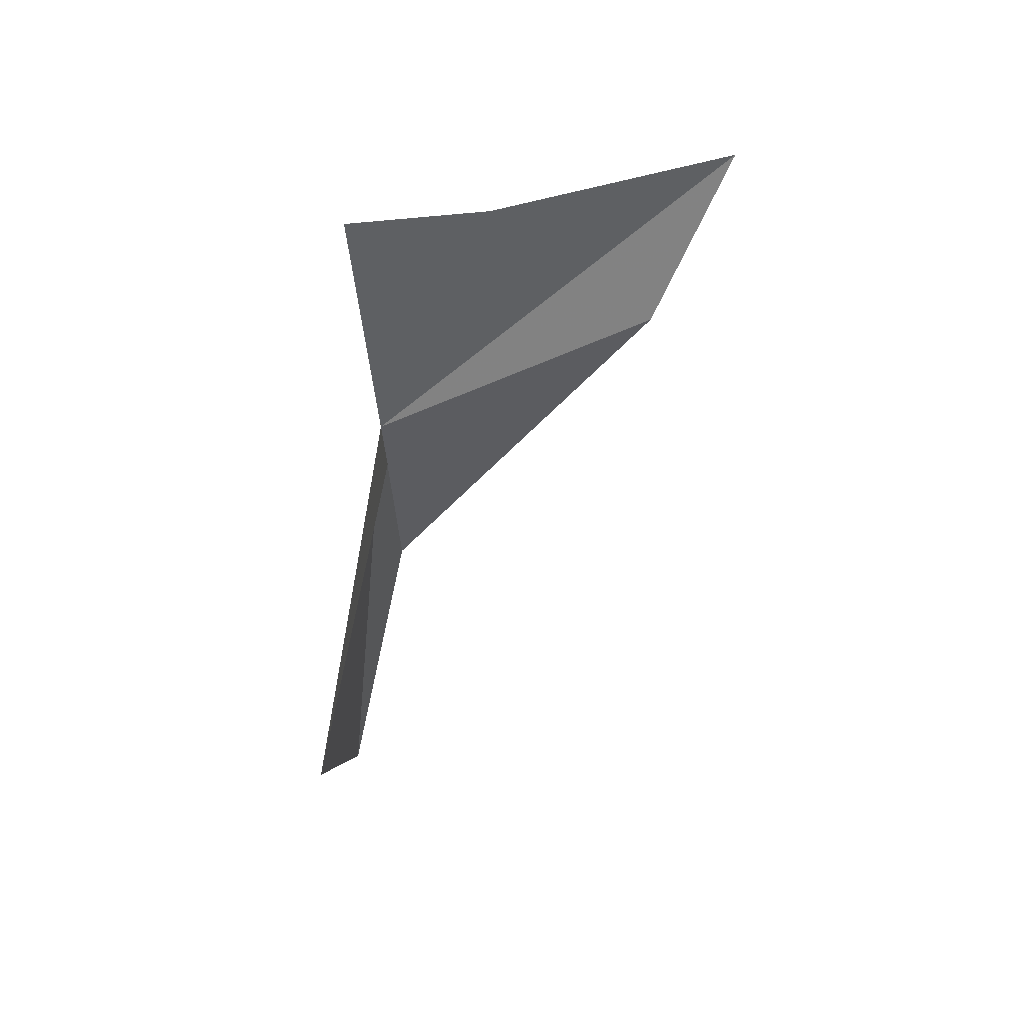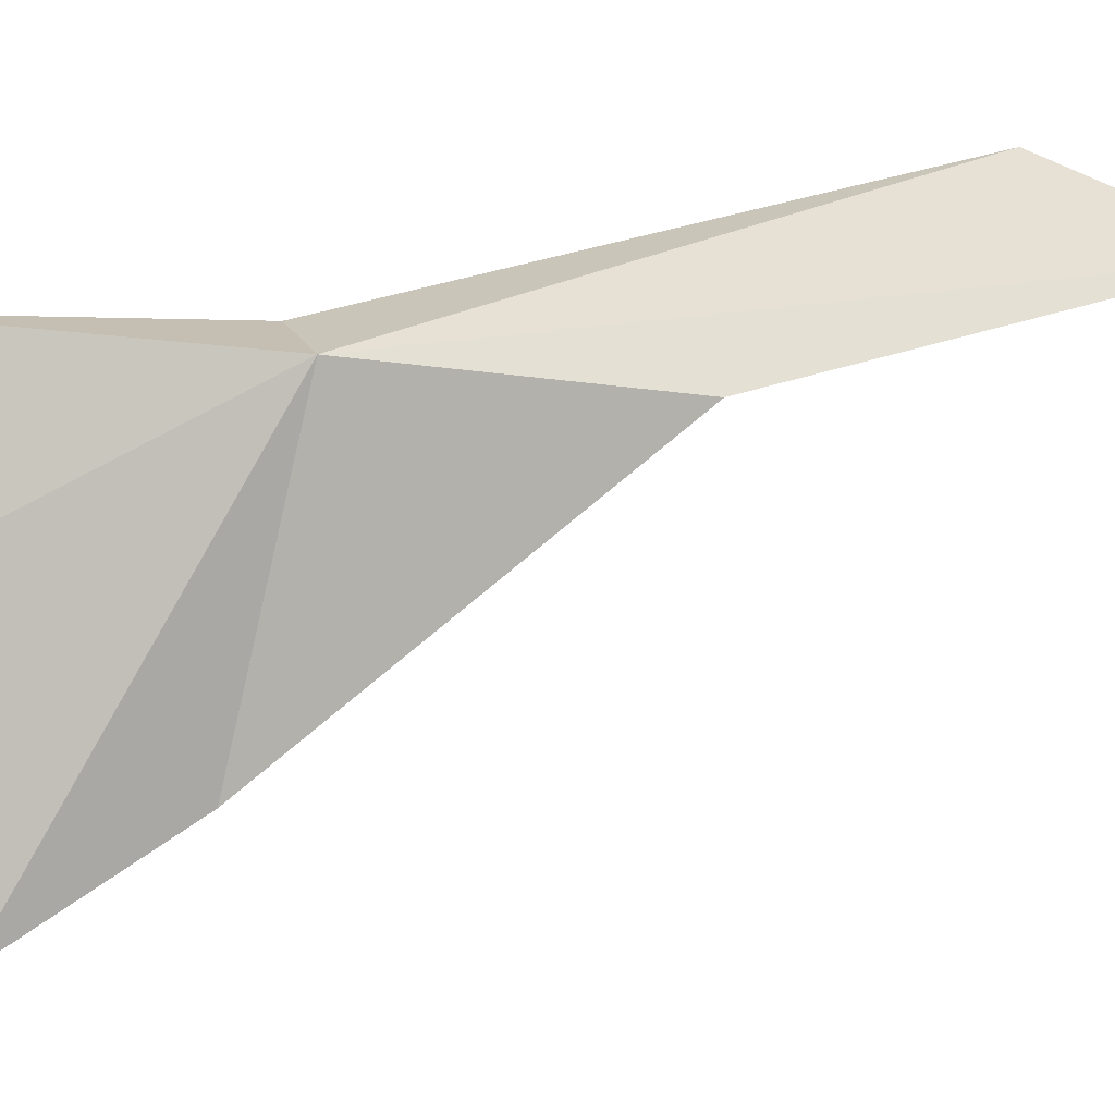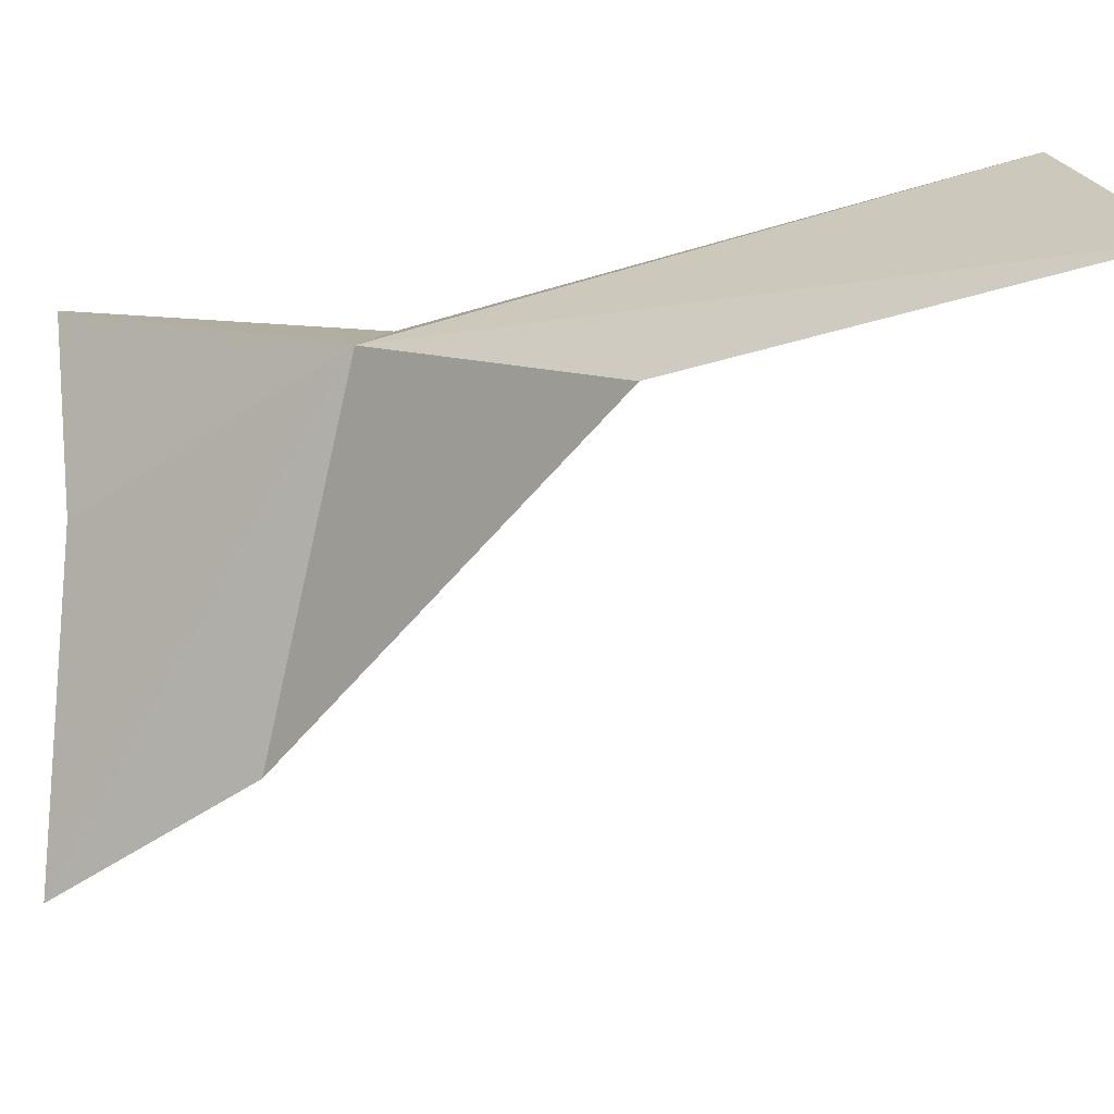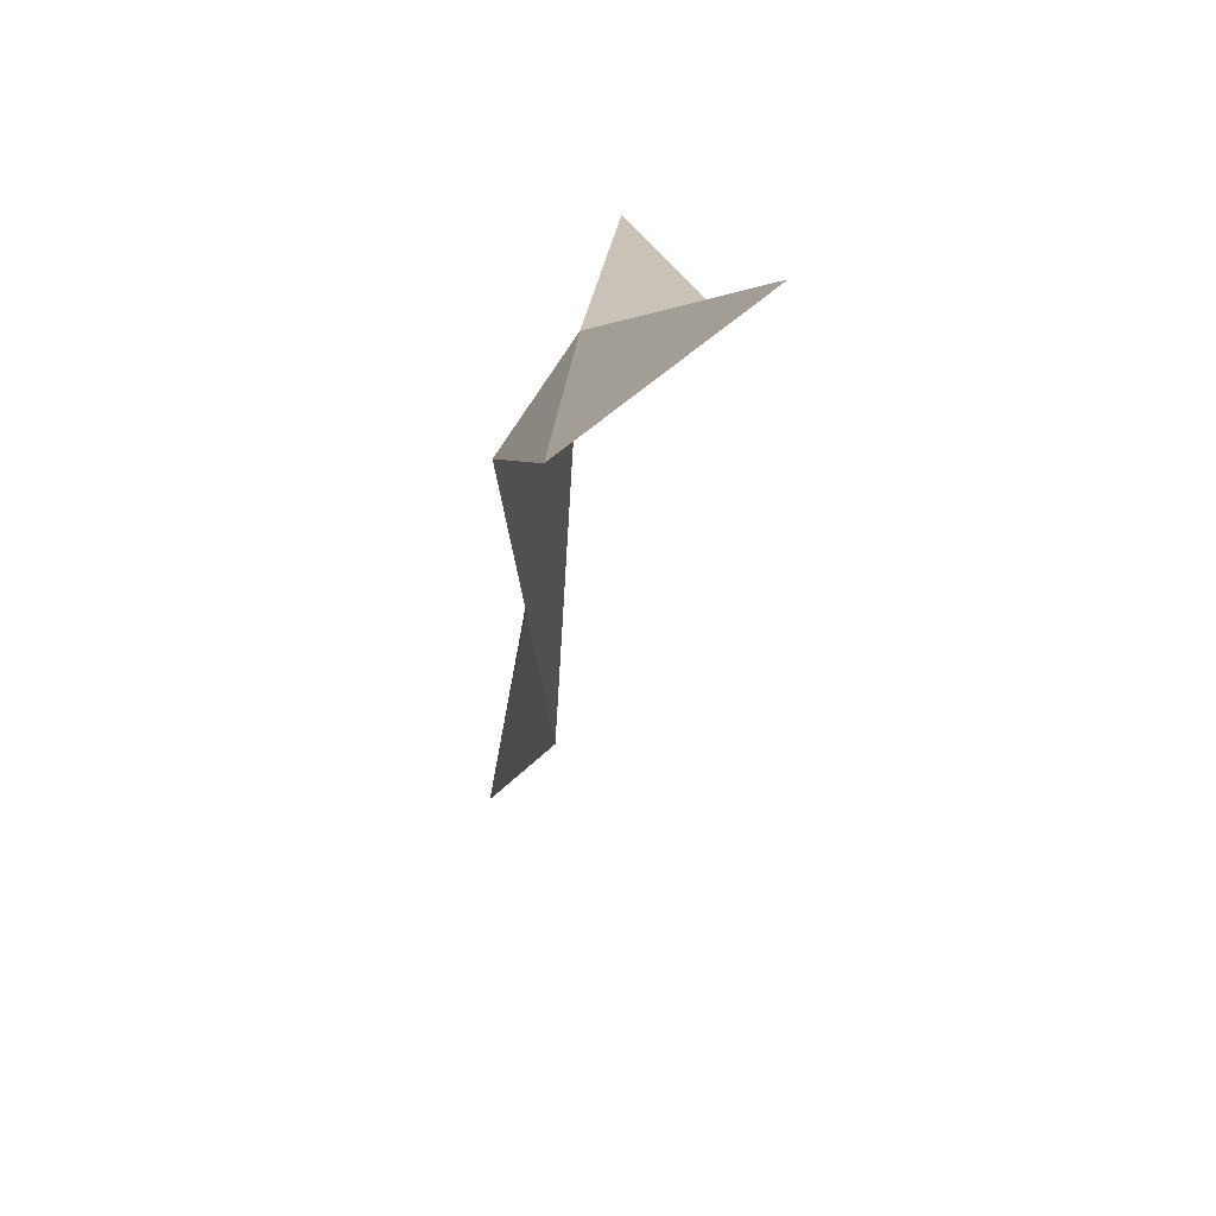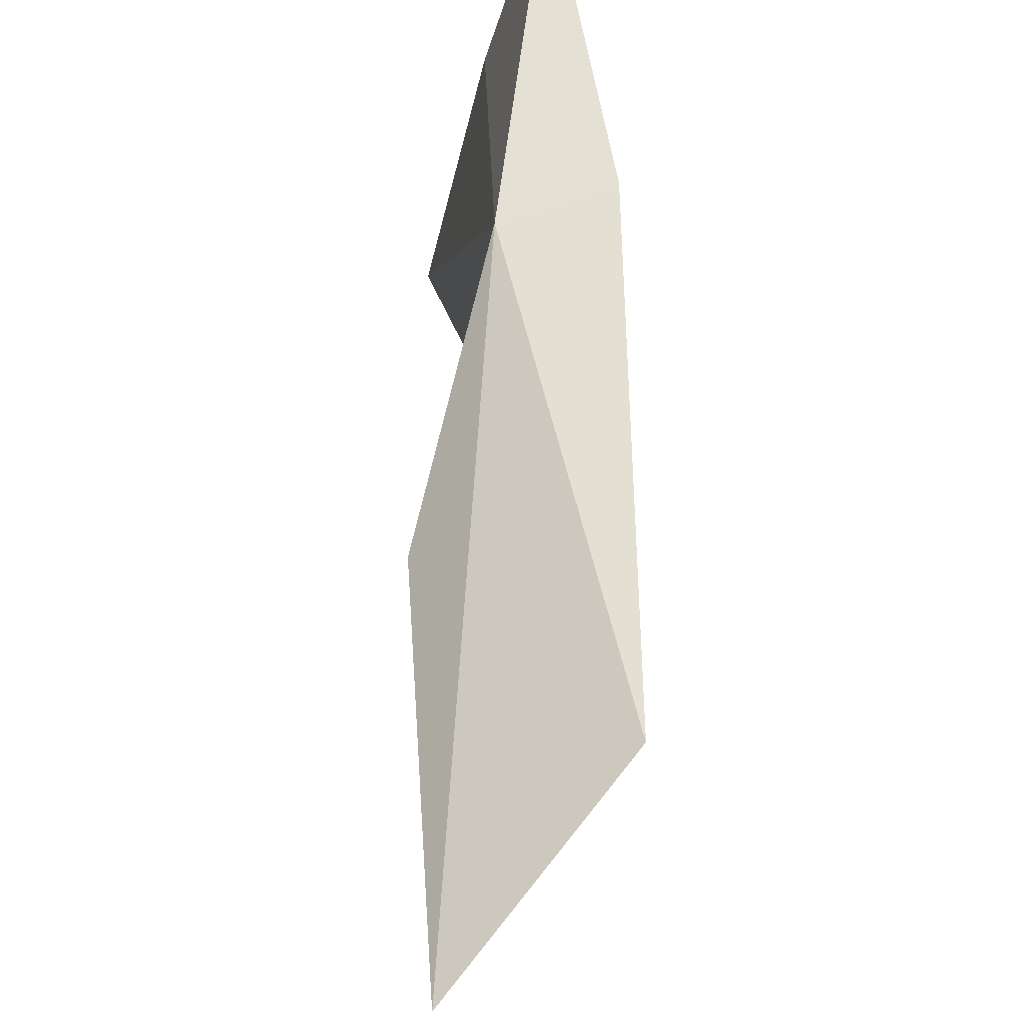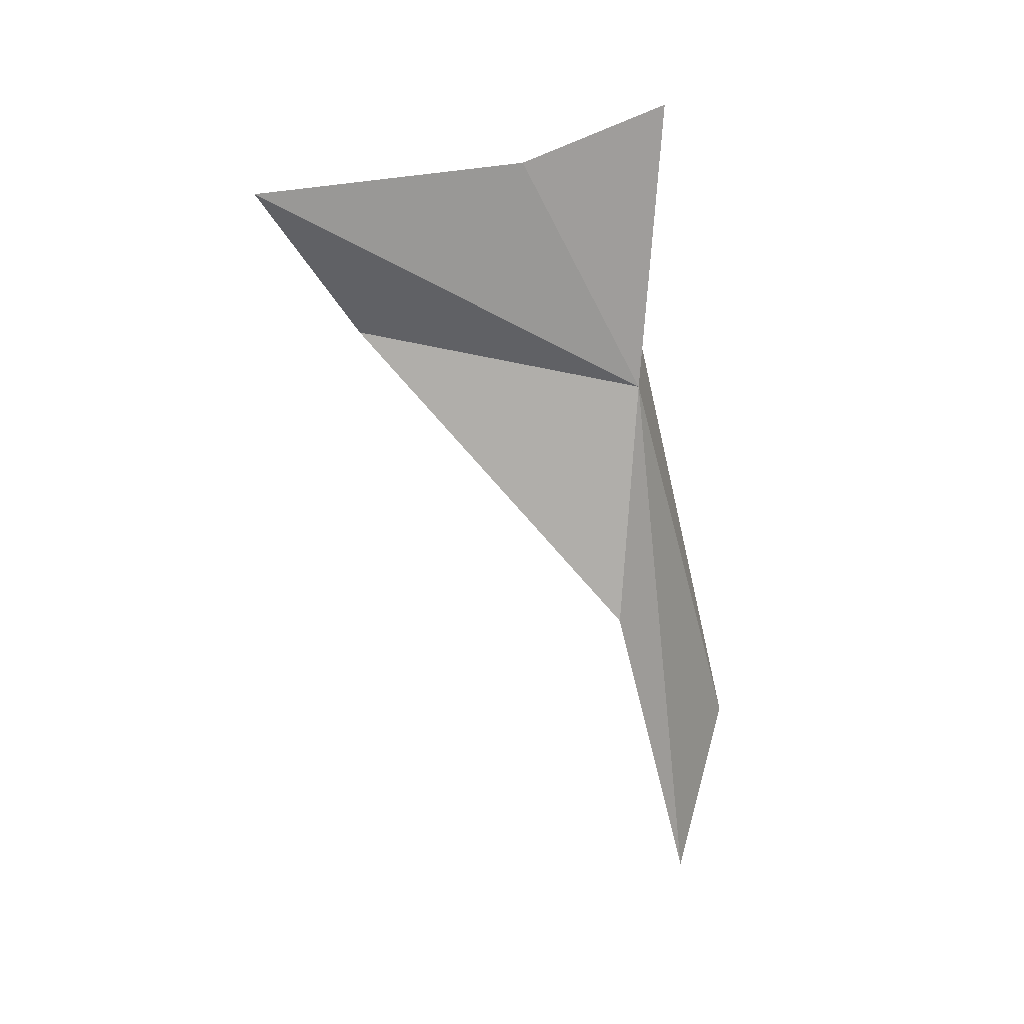
<metadata>
{"format":"obj","ext":"obj","renderer":"f3d","projection":"perspective","resolution":1024,"background":"white","views":[{"elev":50.1,"azim":-103.8,"up":"+Z"},{"elev":13.3,"azim":93.6,"up":"+Y"},{"elev":5.1,"azim":126.6,"up":"+Y"},{"elev":16.6,"azim":-177.9,"up":"+Y"},{"elev":59.8,"azim":-175.8,"up":"+Y"},{"elev":20.6,"azim":88.4,"up":"+Z"}]}
</metadata>
<code>
v 30.44 35.16 72.92
v 30.83 29.53 74.21
v 31.15 34.82 68.02
v 30.24 36.41 61.55
v 28.12 37.47 64.42
v 28.85 35.31 73.59
v 30.13 35.56 78.56
v 30.96 32.76 77.58
v 31.89 27.7 77.18
f 1 3 2
f 1 4 3
f 1 5 4
f 1 6 5
f 1 7 6
f 1 9 8
f 1 8 7
f 1 2 9

</code>
